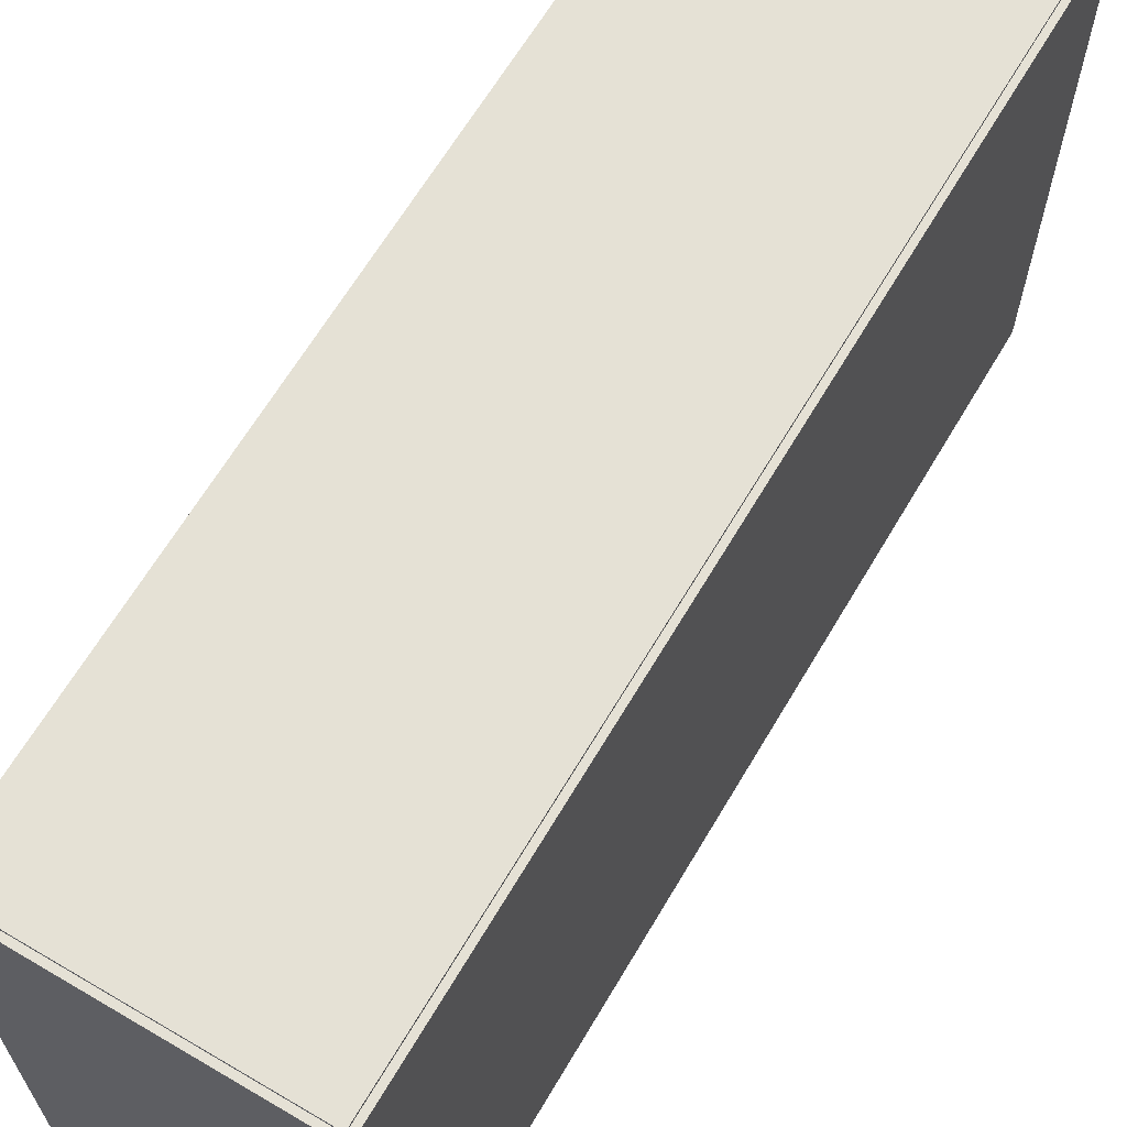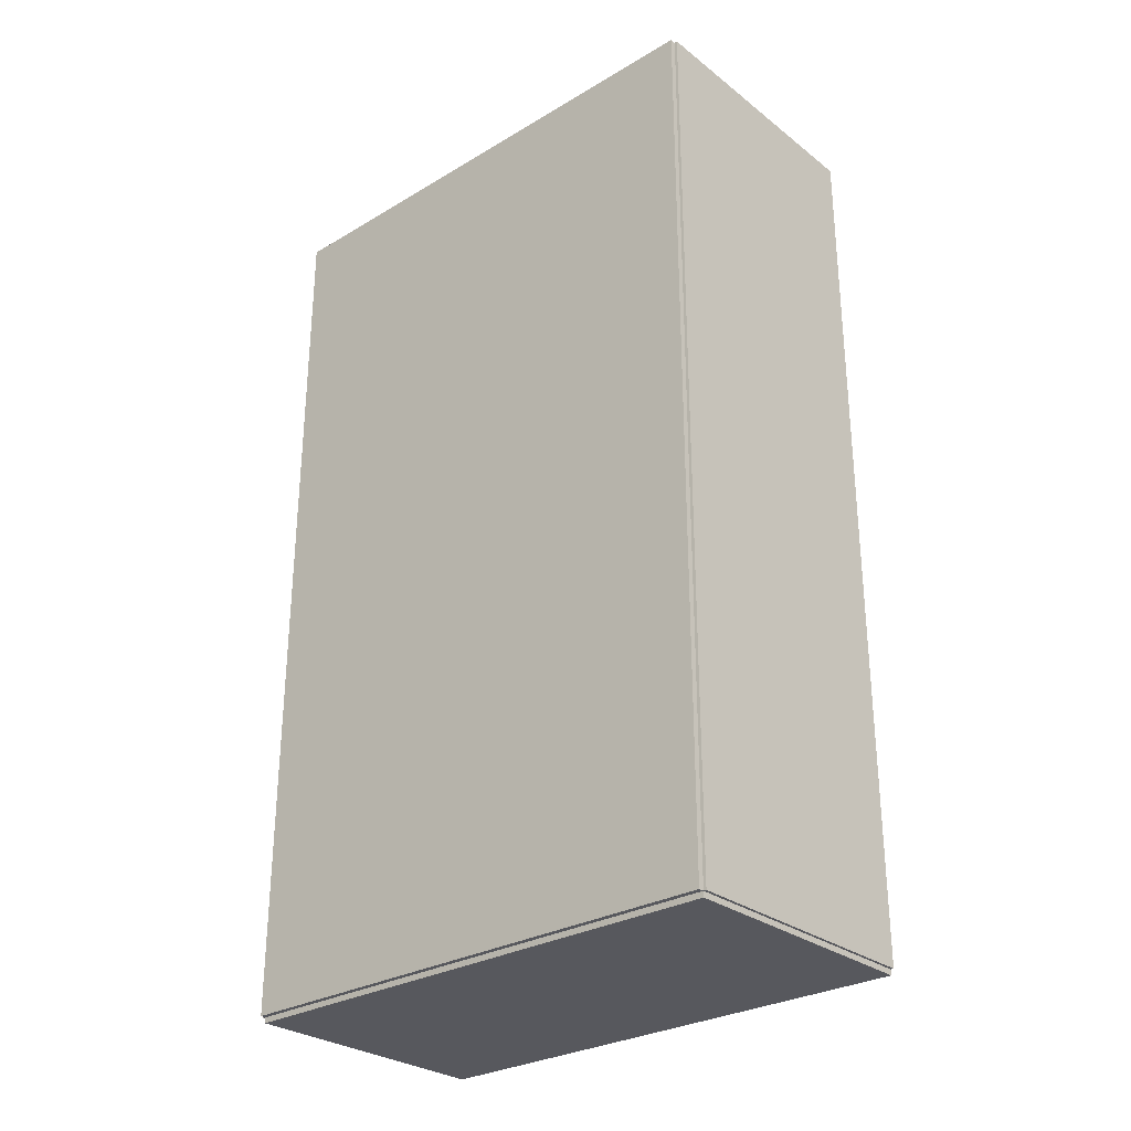
<metadata>
{"format":"obj","ext":"obj","renderer":"f3d","projection":"perspective","resolution":1024,"background":"white","views":[{"elev":65.1,"azim":-149.4,"up":"+Y"},{"elev":-28.9,"azim":-48.6,"up":"+Z"}]}
</metadata>
<code>
v -0.0839 -0.1643 -0.003472
v -0.0839 -0.1643 0.003472
v -0.0839 0.1643 -0.003472
v -0.0839 0.1643 0.003472
v 0.0839 -0.1643 -0.003472
v 0.0839 -0.1643 0.003472
v 0.0839 0.1643 -0.003472
v 0.0839 0.1643 0.003472
v -0.08043 -0.1643 0
v -0.08737 -0.1643 0
v -0.08043 0.1643 0
v -0.08737 0.1643 0
v -0.08043 -0.1643 0.5625
v -0.08737 -0.1643 0.5625
v -0.08043 0.1643 0.5625
v -0.08737 0.1643 0.5625
v -0.0839 -0.1643 0.2778
v -0.0839 -0.1643 0.2847
v -0.0839 0.1643 0.2778
v -0.0839 0.1643 0.2847
v 0.0839 -0.1643 0.2778
v 0.0839 -0.1643 0.2847
v 0.0839 0.1643 0.2778
v 0.0839 0.1643 0.2847
v -0.0839 0.1625 0.5625
v -0.0839 0.1661 0.5625
v -0.0839 0.1625 0
v -0.0839 0.1661 0
v 0.0839 0.1625 0.5625
v 0.0839 0.1661 0.5625
v 0.0839 0.1625 0
v 0.0839 0.1661 0
v -0.0839 -0.1625 0
v -0.0839 -0.1661 0
v -0.0839 -0.1625 0.5625
v -0.0839 -0.1661 0.5625
v 0.0839 -0.1625 0
v 0.0839 -0.1661 0
v 0.0839 -0.1625 0.5625
v 0.0839 -0.1661 0.5625
v 0.001231 -0.1125 0.006945
v 0.02347 -0.1125 0.006945
v 0.02347 -0.1125 0.08727
v 0.001231 -0.1125 0.08727
v 0.02305 -0.1081 0.006945
v 0.02305 -0.1081 0.08727
v 0.02178 -0.1039 0.006945
v 0.02178 -0.1039 0.08727
v 0.01973 -0.1001 0.006945
v 0.01973 -0.1001 0.08727
v 0.01696 -0.09673 0.006945
v 0.01696 -0.09673 0.08727
v 0.01359 -0.09397 0.006945
v 0.01359 -0.09397 0.08727
v 0.009743 -0.09191 0.006945
v 0.009743 -0.09191 0.08727
v 0.00557 -0.09064 0.006945
v 0.00557 -0.09064 0.08727
v 0.001231 -0.09022 0.006945
v 0.001231 -0.09022 0.08727
v -0.003108 -0.09064 0.006945
v -0.003108 -0.09064 0.08727
v -0.007281 -0.09191 0.006945
v -0.007281 -0.09191 0.08727
v -0.01113 -0.09397 0.006945
v -0.01113 -0.09397 0.08727
v -0.0145 -0.09673 0.006945
v -0.0145 -0.09673 0.08727
v -0.01726 -0.1001 0.006945
v -0.01726 -0.1001 0.08727
v -0.01932 -0.1039 0.006945
v -0.01932 -0.1039 0.08727
v -0.02058 -0.1081 0.006945
v -0.02058 -0.1081 0.08727
v -0.02101 -0.1125 0.006945
v -0.02101 -0.1125 0.08727
v -0.02058 -0.1168 0.006945
v -0.02058 -0.1168 0.08727
v -0.01932 -0.121 0.006945
v -0.01932 -0.121 0.08727
v -0.01726 -0.1248 0.006945
v -0.01726 -0.1248 0.08727
v -0.0145 -0.1282 0.006945
v -0.0145 -0.1282 0.08727
v -0.01113 -0.131 0.006945
v -0.01113 -0.131 0.08727
v -0.007281 -0.133 0.006945
v -0.007281 -0.133 0.08727
v -0.003108 -0.1343 0.006945
v -0.003108 -0.1343 0.08727
v 0.001231 -0.1347 0.006945
v 0.001231 -0.1347 0.08727
v 0.00557 -0.1343 0.006945
v 0.00557 -0.1343 0.08727
v 0.009743 -0.133 0.006945
v 0.009743 -0.133 0.08727
v 0.01359 -0.131 0.006945
v 0.01359 -0.131 0.08727
v 0.01696 -0.1282 0.006945
v 0.01696 -0.1282 0.08727
v 0.01973 -0.1248 0.006945
v 0.01973 -0.1248 0.08727
v 0.02178 -0.121 0.006945
v 0.02178 -0.121 0.08727
v 0.02305 -0.1168 0.006945
v 0.02305 -0.1168 0.08727
v 0.02027 0.06464 0.006945
v 0.04863 0.06464 0.006945
v 0.04863 0.06464 0.05758
v 0.02027 0.06464 0.05758
v 0.04808 0.07017 0.006945
v 0.04808 0.07017 0.05758
v 0.04647 0.07549 0.006945
v 0.04647 0.07549 0.05758
v 0.04385 0.08039 0.006945
v 0.04385 0.08039 0.05758
v 0.04032 0.08469 0.006945
v 0.04032 0.08469 0.05758
v 0.03602 0.08822 0.006945
v 0.03602 0.08822 0.05758
v 0.03112 0.09084 0.006945
v 0.03112 0.09084 0.05758
v 0.0258 0.09245 0.006945
v 0.0258 0.09245 0.05758
v 0.02027 0.09299 0.006945
v 0.02027 0.09299 0.05758
v 0.01474 0.09245 0.006945
v 0.01474 0.09245 0.05758
v 0.009418 0.09084 0.006945
v 0.009418 0.09084 0.05758
v 0.004515 0.08822 0.006945
v 0.004515 0.08822 0.05758
v 0.0002182 0.08469 0.006945
v 0.0002182 0.08469 0.05758
v -0.003308 0.08039 0.006945
v -0.003308 0.08039 0.05758
v -0.005929 0.07549 0.006945
v -0.005929 0.07549 0.05758
v -0.007542 0.07017 0.006945
v -0.007542 0.07017 0.05758
v -0.008087 0.06464 0.006945
v -0.008087 0.06464 0.05758
v -0.007542 0.05911 0.006945
v -0.007542 0.05911 0.05758
v -0.005929 0.05379 0.006945
v -0.005929 0.05379 0.05758
v -0.003308 0.04888 0.006945
v -0.003308 0.04888 0.05758
v 0.0002182 0.04459 0.006945
v 0.0002182 0.04459 0.05758
v 0.004515 0.04106 0.006945
v 0.004515 0.04106 0.05758
v 0.009418 0.03844 0.006945
v 0.009418 0.03844 0.05758
v 0.01474 0.03683 0.006945
v 0.01474 0.03683 0.05758
v 0.02027 0.03628 0.006945
v 0.02027 0.03628 0.05758
v 0.0258 0.03683 0.006945
v 0.0258 0.03683 0.05758
v 0.03112 0.03844 0.006945
v 0.03112 0.03844 0.05758
v 0.03602 0.04106 0.006945
v 0.03602 0.04106 0.05758
v 0.04032 0.04459 0.006945
v 0.04032 0.04459 0.05758
v 0.04385 0.04888 0.006945
v 0.04385 0.04888 0.05758
v 0.04647 0.05379 0.006945
v 0.04647 0.05379 0.05758
v 0.04808 0.05911 0.006945
v 0.04808 0.05911 0.05758
v -0.01633 -0.05724 0.2882
v 0.01128 -0.05724 0.2882
v 0.01128 -0.05724 0.3492
v -0.01633 -0.05724 0.3492
v 0.01075 -0.05185 0.2882
v 0.01075 -0.05185 0.3492
v 0.009182 -0.04667 0.2882
v 0.009182 -0.04667 0.3492
v 0.00663 -0.0419 0.2882
v 0.00663 -0.0419 0.3492
v 0.003197 -0.03771 0.2882
v 0.003197 -0.03771 0.3492
v -0.000987 -0.03428 0.2882
v -0.000987 -0.03428 0.3492
v -0.00576 -0.03173 0.2882
v -0.00576 -0.03173 0.3492
v -0.01094 -0.03016 0.2882
v -0.01094 -0.03016 0.3492
v -0.01633 -0.02963 0.2882
v -0.01633 -0.02963 0.3492
v -0.02171 -0.03016 0.2882
v -0.02171 -0.03016 0.3492
v -0.02689 -0.03173 0.2882
v -0.02689 -0.03173 0.3492
v -0.03166 -0.03428 0.2882
v -0.03166 -0.03428 0.3492
v -0.03585 -0.03771 0.2882
v -0.03585 -0.03771 0.3492
v -0.03928 -0.0419 0.2882
v -0.03928 -0.0419 0.3492
v -0.04183 -0.04667 0.2882
v -0.04183 -0.04667 0.3492
v -0.0434 -0.05185 0.2882
v -0.0434 -0.05185 0.3492
v -0.04393 -0.05724 0.2882
v -0.04393 -0.05724 0.3492
v -0.0434 -0.06262 0.2882
v -0.0434 -0.06262 0.3492
v -0.04183 -0.0678 0.2882
v -0.04183 -0.0678 0.3492
v -0.03928 -0.07257 0.2882
v -0.03928 -0.07257 0.3492
v -0.03585 -0.07676 0.2882
v -0.03585 -0.07676 0.3492
v -0.03166 -0.08019 0.2882
v -0.03166 -0.08019 0.3492
v -0.02689 -0.08274 0.2882
v -0.02689 -0.08274 0.3492
v -0.02171 -0.08431 0.2882
v -0.02171 -0.08431 0.3492
v -0.01633 -0.08484 0.2882
v -0.01633 -0.08484 0.3492
v -0.01094 -0.08431 0.2882
v -0.01094 -0.08431 0.3492
v -0.00576 -0.08274 0.2882
v -0.00576 -0.08274 0.3492
v -0.000987 -0.08019 0.2882
v -0.000987 -0.08019 0.3492
v 0.003197 -0.07676 0.2882
v 0.003197 -0.07676 0.3492
v 0.00663 -0.07257 0.2882
v 0.00663 -0.07257 0.3492
v 0.009182 -0.0678 0.2882
v 0.009182 -0.0678 0.3492
v 0.01075 -0.06262 0.2882
v 0.01075 -0.06262 0.3492
v -0.01633 -0.05724 0.3492
v 0.007566 -0.05724 0.3492
v 0.007566 -0.05724 0.39
v -0.01633 -0.05724 0.39
v 0.007107 -0.05257 0.3492
v 0.007107 -0.05257 0.39
v 0.005747 -0.04809 0.3492
v 0.005747 -0.04809 0.39
v 0.003539 -0.04396 0.3492
v 0.003539 -0.04396 0.39
v 0.0005681 -0.04034 0.3492
v 0.0005681 -0.04034 0.39
v -0.003052 -0.03737 0.3492
v -0.003052 -0.03737 0.39
v -0.007183 -0.03516 0.3492
v -0.007183 -0.03516 0.39
v -0.01166 -0.0338 0.3492
v -0.01166 -0.0338 0.39
v -0.01633 -0.03334 0.3492
v -0.01633 -0.03334 0.39
v -0.02099 -0.0338 0.3492
v -0.02099 -0.0338 0.39
v -0.02547 -0.03516 0.3492
v -0.02547 -0.03516 0.39
v -0.0296 -0.03737 0.3492
v -0.0296 -0.03737 0.39
v -0.03322 -0.04034 0.3492
v -0.03322 -0.04034 0.39
v -0.03619 -0.04396 0.3492
v -0.03619 -0.04396 0.39
v -0.0384 -0.04809 0.3492
v -0.0384 -0.04809 0.39
v -0.03976 -0.05257 0.3492
v -0.03976 -0.05257 0.39
v -0.04022 -0.05724 0.3492
v -0.04022 -0.05724 0.39
v -0.03976 -0.0619 0.3492
v -0.03976 -0.0619 0.39
v -0.0384 -0.06638 0.3492
v -0.0384 -0.06638 0.39
v -0.03619 -0.07051 0.3492
v -0.03619 -0.07051 0.39
v -0.03322 -0.07413 0.3492
v -0.03322 -0.07413 0.39
v -0.0296 -0.0771 0.3492
v -0.0296 -0.0771 0.39
v -0.02547 -0.07931 0.3492
v -0.02547 -0.07931 0.39
v -0.02099 -0.08067 0.3492
v -0.02099 -0.08067 0.39
v -0.01633 -0.08113 0.3492
v -0.01633 -0.08113 0.39
v -0.01166 -0.08067 0.3492
v -0.01166 -0.08067 0.39
v -0.007183 -0.07931 0.3492
v -0.007183 -0.07931 0.39
v -0.003052 -0.0771 0.3492
v -0.003052 -0.0771 0.39
v 0.0005681 -0.07413 0.3492
v 0.0005681 -0.07413 0.39
v 0.003539 -0.07051 0.3492
v 0.003539 -0.07051 0.39
v 0.005747 -0.06638 0.3492
v 0.005747 -0.06638 0.39
v 0.007107 -0.0619 0.3492
v 0.007107 -0.0619 0.39
v -0.01633 -0.05724 0.39
v 0.007566 -0.05724 0.39
v 0.007566 -0.05724 0.4308
v -0.01633 -0.05724 0.4308
v 0.007107 -0.05257 0.39
v 0.007107 -0.05257 0.4308
v 0.005747 -0.04809 0.39
v 0.005747 -0.04809 0.4308
v 0.003539 -0.04396 0.39
v 0.003539 -0.04396 0.4308
v 0.0005681 -0.04034 0.39
v 0.0005681 -0.04034 0.4308
v -0.003052 -0.03737 0.39
v -0.003052 -0.03737 0.4308
v -0.007183 -0.03516 0.39
v -0.007183 -0.03516 0.4308
v -0.01166 -0.0338 0.39
v -0.01166 -0.0338 0.4308
v -0.01633 -0.03334 0.39
v -0.01633 -0.03334 0.4308
v -0.02099 -0.0338 0.39
v -0.02099 -0.0338 0.4308
v -0.02547 -0.03516 0.39
v -0.02547 -0.03516 0.4308
v -0.0296 -0.03737 0.39
v -0.0296 -0.03737 0.4308
v -0.03322 -0.04034 0.39
v -0.03322 -0.04034 0.4308
v -0.03619 -0.04396 0.39
v -0.03619 -0.04396 0.4308
v -0.0384 -0.04809 0.39
v -0.0384 -0.04809 0.4308
v -0.03976 -0.05257 0.39
v -0.03976 -0.05257 0.4308
v -0.04022 -0.05724 0.39
v -0.04022 -0.05724 0.4308
v -0.03976 -0.0619 0.39
v -0.03976 -0.0619 0.4308
v -0.0384 -0.06638 0.39
v -0.0384 -0.06638 0.4308
v -0.03619 -0.07051 0.39
v -0.03619 -0.07051 0.4308
v -0.03322 -0.07413 0.39
v -0.03322 -0.07413 0.4308
v -0.0296 -0.0771 0.39
v -0.0296 -0.0771 0.4308
v -0.02547 -0.07931 0.39
v -0.02547 -0.07931 0.4308
v -0.02099 -0.08067 0.39
v -0.02099 -0.08067 0.4308
v -0.01633 -0.08113 0.39
v -0.01633 -0.08113 0.4308
v -0.01166 -0.08067 0.39
v -0.01166 -0.08067 0.4308
v -0.007183 -0.07931 0.39
v -0.007183 -0.07931 0.4308
v -0.003052 -0.0771 0.39
v -0.003052 -0.0771 0.4308
v 0.0005681 -0.07413 0.39
v 0.0005681 -0.07413 0.4308
v 0.003539 -0.07051 0.39
v 0.003539 -0.07051 0.4308
v 0.005747 -0.06638 0.39
v 0.005747 -0.06638 0.4308
v 0.007107 -0.0619 0.39
v 0.007107 -0.0619 0.4308
f 2 4 1
f 5 2 1
f 1 4 3
f 3 5 1
f 2 8 4
f 6 2 5
f 6 8 2
f 4 8 3
f 7 5 3
f 3 8 7
f 7 6 5
f 8 6 7
f 10 12 9
f 13 10 9
f 9 12 11
f 11 13 9
f 10 16 12
f 14 10 13
f 14 16 10
f 12 16 11
f 15 13 11
f 11 16 15
f 15 14 13
f 16 14 15
f 18 20 17
f 21 18 17
f 17 20 19
f 19 21 17
f 18 24 20
f 22 18 21
f 22 24 18
f 20 24 19
f 23 21 19
f 19 24 23
f 23 22 21
f 24 22 23
f 26 28 25
f 29 26 25
f 25 28 27
f 27 29 25
f 26 32 28
f 30 26 29
f 30 32 26
f 28 32 27
f 31 29 27
f 27 32 31
f 31 30 29
f 32 30 31
f 34 36 33
f 37 34 33
f 33 36 35
f 35 37 33
f 34 40 36
f 38 34 37
f 38 40 34
f 36 40 35
f 39 37 35
f 35 40 39
f 39 38 37
f 40 38 39
f 42 41 45
f 42 45 43
f 43 45 46
f 43 46 44
f 45 41 47
f 45 47 46
f 46 47 48
f 46 48 44
f 47 41 49
f 47 49 48
f 48 49 50
f 48 50 44
f 49 41 51
f 49 51 50
f 50 51 52
f 50 52 44
f 51 41 53
f 51 53 52
f 52 53 54
f 52 54 44
f 53 41 55
f 53 55 54
f 54 55 56
f 54 56 44
f 55 41 57
f 55 57 56
f 56 57 58
f 56 58 44
f 57 41 59
f 57 59 58
f 58 59 60
f 58 60 44
f 59 41 61
f 59 61 60
f 60 61 62
f 60 62 44
f 61 41 63
f 61 63 62
f 62 63 64
f 62 64 44
f 63 41 65
f 63 65 64
f 64 65 66
f 64 66 44
f 65 41 67
f 65 67 66
f 66 67 68
f 66 68 44
f 67 41 69
f 67 69 68
f 68 69 70
f 68 70 44
f 69 41 71
f 69 71 70
f 70 71 72
f 70 72 44
f 71 41 73
f 71 73 72
f 72 73 74
f 72 74 44
f 73 41 75
f 73 75 74
f 74 75 76
f 74 76 44
f 75 41 77
f 75 77 76
f 76 77 78
f 76 78 44
f 77 41 79
f 77 79 78
f 78 79 80
f 78 80 44
f 79 41 81
f 79 81 80
f 80 81 82
f 80 82 44
f 81 41 83
f 81 83 82
f 82 83 84
f 82 84 44
f 83 41 85
f 83 85 84
f 84 85 86
f 84 86 44
f 85 41 87
f 85 87 86
f 86 87 88
f 86 88 44
f 87 41 89
f 87 89 88
f 88 89 90
f 88 90 44
f 89 41 91
f 89 91 90
f 90 91 92
f 90 92 44
f 91 41 93
f 91 93 92
f 92 93 94
f 92 94 44
f 93 41 95
f 93 95 94
f 94 95 96
f 94 96 44
f 95 41 97
f 95 97 96
f 96 97 98
f 96 98 44
f 97 41 99
f 97 99 98
f 98 99 100
f 98 100 44
f 99 41 101
f 99 101 100
f 100 101 102
f 100 102 44
f 101 41 103
f 101 103 102
f 102 103 104
f 102 104 44
f 103 41 105
f 103 105 104
f 104 105 106
f 104 106 44
f 105 41 42
f 105 42 106
f 106 42 43
f 106 43 44
f 108 107 111
f 108 111 109
f 109 111 112
f 109 112 110
f 111 107 113
f 111 113 112
f 112 113 114
f 112 114 110
f 113 107 115
f 113 115 114
f 114 115 116
f 114 116 110
f 115 107 117
f 115 117 116
f 116 117 118
f 116 118 110
f 117 107 119
f 117 119 118
f 118 119 120
f 118 120 110
f 119 107 121
f 119 121 120
f 120 121 122
f 120 122 110
f 121 107 123
f 121 123 122
f 122 123 124
f 122 124 110
f 123 107 125
f 123 125 124
f 124 125 126
f 124 126 110
f 125 107 127
f 125 127 126
f 126 127 128
f 126 128 110
f 127 107 129
f 127 129 128
f 128 129 130
f 128 130 110
f 129 107 131
f 129 131 130
f 130 131 132
f 130 132 110
f 131 107 133
f 131 133 132
f 132 133 134
f 132 134 110
f 133 107 135
f 133 135 134
f 134 135 136
f 134 136 110
f 135 107 137
f 135 137 136
f 136 137 138
f 136 138 110
f 137 107 139
f 137 139 138
f 138 139 140
f 138 140 110
f 139 107 141
f 139 141 140
f 140 141 142
f 140 142 110
f 141 107 143
f 141 143 142
f 142 143 144
f 142 144 110
f 143 107 145
f 143 145 144
f 144 145 146
f 144 146 110
f 145 107 147
f 145 147 146
f 146 147 148
f 146 148 110
f 147 107 149
f 147 149 148
f 148 149 150
f 148 150 110
f 149 107 151
f 149 151 150
f 150 151 152
f 150 152 110
f 151 107 153
f 151 153 152
f 152 153 154
f 152 154 110
f 153 107 155
f 153 155 154
f 154 155 156
f 154 156 110
f 155 107 157
f 155 157 156
f 156 157 158
f 156 158 110
f 157 107 159
f 157 159 158
f 158 159 160
f 158 160 110
f 159 107 161
f 159 161 160
f 160 161 162
f 160 162 110
f 161 107 163
f 161 163 162
f 162 163 164
f 162 164 110
f 163 107 165
f 163 165 164
f 164 165 166
f 164 166 110
f 165 107 167
f 165 167 166
f 166 167 168
f 166 168 110
f 167 107 169
f 167 169 168
f 168 169 170
f 168 170 110
f 169 107 171
f 169 171 170
f 170 171 172
f 170 172 110
f 171 107 108
f 171 108 172
f 172 108 109
f 172 109 110
f 174 173 177
f 174 177 175
f 175 177 178
f 175 178 176
f 177 173 179
f 177 179 178
f 178 179 180
f 178 180 176
f 179 173 181
f 179 181 180
f 180 181 182
f 180 182 176
f 181 173 183
f 181 183 182
f 182 183 184
f 182 184 176
f 183 173 185
f 183 185 184
f 184 185 186
f 184 186 176
f 185 173 187
f 185 187 186
f 186 187 188
f 186 188 176
f 187 173 189
f 187 189 188
f 188 189 190
f 188 190 176
f 189 173 191
f 189 191 190
f 190 191 192
f 190 192 176
f 191 173 193
f 191 193 192
f 192 193 194
f 192 194 176
f 193 173 195
f 193 195 194
f 194 195 196
f 194 196 176
f 195 173 197
f 195 197 196
f 196 197 198
f 196 198 176
f 197 173 199
f 197 199 198
f 198 199 200
f 198 200 176
f 199 173 201
f 199 201 200
f 200 201 202
f 200 202 176
f 201 173 203
f 201 203 202
f 202 203 204
f 202 204 176
f 203 173 205
f 203 205 204
f 204 205 206
f 204 206 176
f 205 173 207
f 205 207 206
f 206 207 208
f 206 208 176
f 207 173 209
f 207 209 208
f 208 209 210
f 208 210 176
f 209 173 211
f 209 211 210
f 210 211 212
f 210 212 176
f 211 173 213
f 211 213 212
f 212 213 214
f 212 214 176
f 213 173 215
f 213 215 214
f 214 215 216
f 214 216 176
f 215 173 217
f 215 217 216
f 216 217 218
f 216 218 176
f 217 173 219
f 217 219 218
f 218 219 220
f 218 220 176
f 219 173 221
f 219 221 220
f 220 221 222
f 220 222 176
f 221 173 223
f 221 223 222
f 222 223 224
f 222 224 176
f 223 173 225
f 223 225 224
f 224 225 226
f 224 226 176
f 225 173 227
f 225 227 226
f 226 227 228
f 226 228 176
f 227 173 229
f 227 229 228
f 228 229 230
f 228 230 176
f 229 173 231
f 229 231 230
f 230 231 232
f 230 232 176
f 231 173 233
f 231 233 232
f 232 233 234
f 232 234 176
f 233 173 235
f 233 235 234
f 234 235 236
f 234 236 176
f 235 173 237
f 235 237 236
f 236 237 238
f 236 238 176
f 237 173 174
f 237 174 238
f 238 174 175
f 238 175 176
f 240 239 243
f 240 243 241
f 241 243 244
f 241 244 242
f 243 239 245
f 243 245 244
f 244 245 246
f 244 246 242
f 245 239 247
f 245 247 246
f 246 247 248
f 246 248 242
f 247 239 249
f 247 249 248
f 248 249 250
f 248 250 242
f 249 239 251
f 249 251 250
f 250 251 252
f 250 252 242
f 251 239 253
f 251 253 252
f 252 253 254
f 252 254 242
f 253 239 255
f 253 255 254
f 254 255 256
f 254 256 242
f 255 239 257
f 255 257 256
f 256 257 258
f 256 258 242
f 257 239 259
f 257 259 258
f 258 259 260
f 258 260 242
f 259 239 261
f 259 261 260
f 260 261 262
f 260 262 242
f 261 239 263
f 261 263 262
f 262 263 264
f 262 264 242
f 263 239 265
f 263 265 264
f 264 265 266
f 264 266 242
f 265 239 267
f 265 267 266
f 266 267 268
f 266 268 242
f 267 239 269
f 267 269 268
f 268 269 270
f 268 270 242
f 269 239 271
f 269 271 270
f 270 271 272
f 270 272 242
f 271 239 273
f 271 273 272
f 272 273 274
f 272 274 242
f 273 239 275
f 273 275 274
f 274 275 276
f 274 276 242
f 275 239 277
f 275 277 276
f 276 277 278
f 276 278 242
f 277 239 279
f 277 279 278
f 278 279 280
f 278 280 242
f 279 239 281
f 279 281 280
f 280 281 282
f 280 282 242
f 281 239 283
f 281 283 282
f 282 283 284
f 282 284 242
f 283 239 285
f 283 285 284
f 284 285 286
f 284 286 242
f 285 239 287
f 285 287 286
f 286 287 288
f 286 288 242
f 287 239 289
f 287 289 288
f 288 289 290
f 288 290 242
f 289 239 291
f 289 291 290
f 290 291 292
f 290 292 242
f 291 239 293
f 291 293 292
f 292 293 294
f 292 294 242
f 293 239 295
f 293 295 294
f 294 295 296
f 294 296 242
f 295 239 297
f 295 297 296
f 296 297 298
f 296 298 242
f 297 239 299
f 297 299 298
f 298 299 300
f 298 300 242
f 299 239 301
f 299 301 300
f 300 301 302
f 300 302 242
f 301 239 303
f 301 303 302
f 302 303 304
f 302 304 242
f 303 239 240
f 303 240 304
f 304 240 241
f 304 241 242
f 306 305 309
f 306 309 307
f 307 309 310
f 307 310 308
f 309 305 311
f 309 311 310
f 310 311 312
f 310 312 308
f 311 305 313
f 311 313 312
f 312 313 314
f 312 314 308
f 313 305 315
f 313 315 314
f 314 315 316
f 314 316 308
f 315 305 317
f 315 317 316
f 316 317 318
f 316 318 308
f 317 305 319
f 317 319 318
f 318 319 320
f 318 320 308
f 319 305 321
f 319 321 320
f 320 321 322
f 320 322 308
f 321 305 323
f 321 323 322
f 322 323 324
f 322 324 308
f 323 305 325
f 323 325 324
f 324 325 326
f 324 326 308
f 325 305 327
f 325 327 326
f 326 327 328
f 326 328 308
f 327 305 329
f 327 329 328
f 328 329 330
f 328 330 308
f 329 305 331
f 329 331 330
f 330 331 332
f 330 332 308
f 331 305 333
f 331 333 332
f 332 333 334
f 332 334 308
f 333 305 335
f 333 335 334
f 334 335 336
f 334 336 308
f 335 305 337
f 335 337 336
f 336 337 338
f 336 338 308
f 337 305 339
f 337 339 338
f 338 339 340
f 338 340 308
f 339 305 341
f 339 341 340
f 340 341 342
f 340 342 308
f 341 305 343
f 341 343 342
f 342 343 344
f 342 344 308
f 343 305 345
f 343 345 344
f 344 345 346
f 344 346 308
f 345 305 347
f 345 347 346
f 346 347 348
f 346 348 308
f 347 305 349
f 347 349 348
f 348 349 350
f 348 350 308
f 349 305 351
f 349 351 350
f 350 351 352
f 350 352 308
f 351 305 353
f 351 353 352
f 352 353 354
f 352 354 308
f 353 305 355
f 353 355 354
f 354 355 356
f 354 356 308
f 355 305 357
f 355 357 356
f 356 357 358
f 356 358 308
f 357 305 359
f 357 359 358
f 358 359 360
f 358 360 308
f 359 305 361
f 359 361 360
f 360 361 362
f 360 362 308
f 361 305 363
f 361 363 362
f 362 363 364
f 362 364 308
f 363 305 365
f 363 365 364
f 364 365 366
f 364 366 308
f 365 305 367
f 365 367 366
f 366 367 368
f 366 368 308
f 367 305 369
f 367 369 368
f 368 369 370
f 368 370 308
f 369 305 306
f 369 306 370
f 370 306 307
f 370 307 308

</code>
